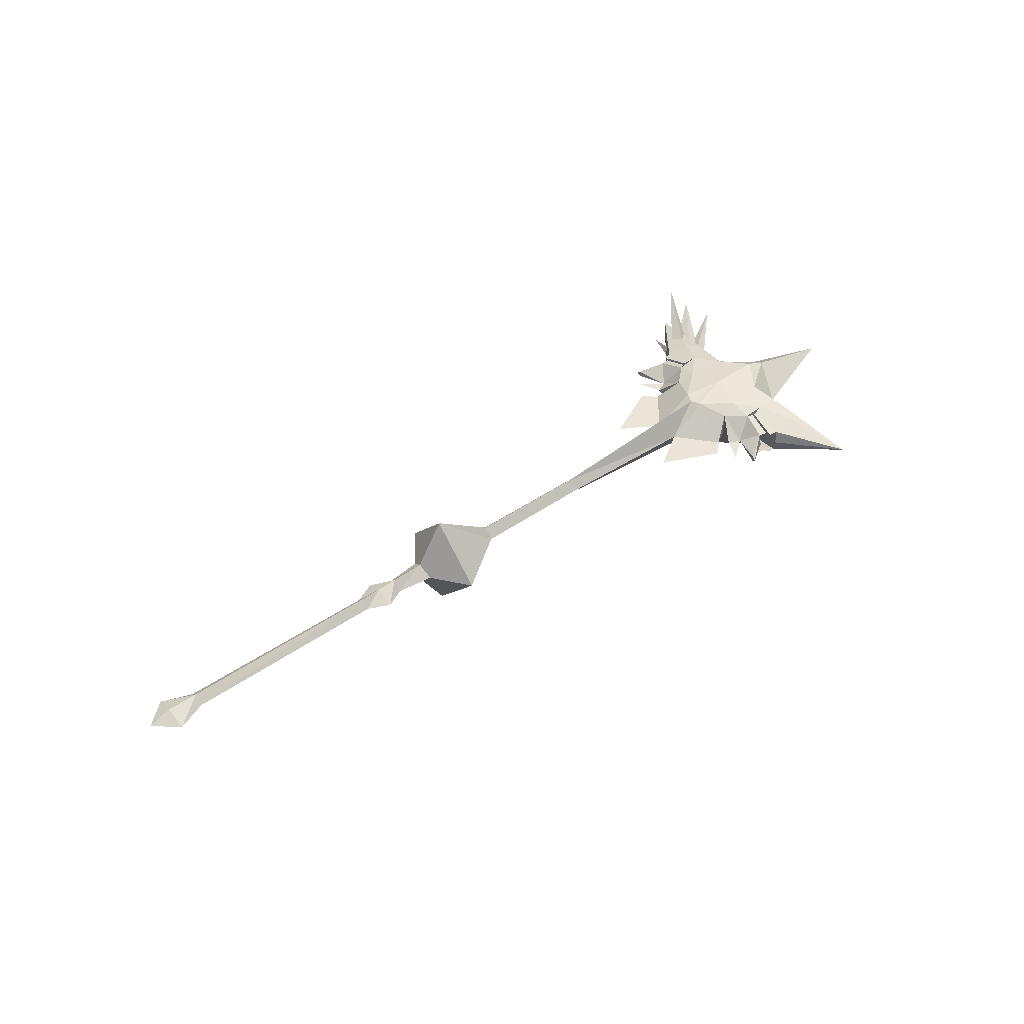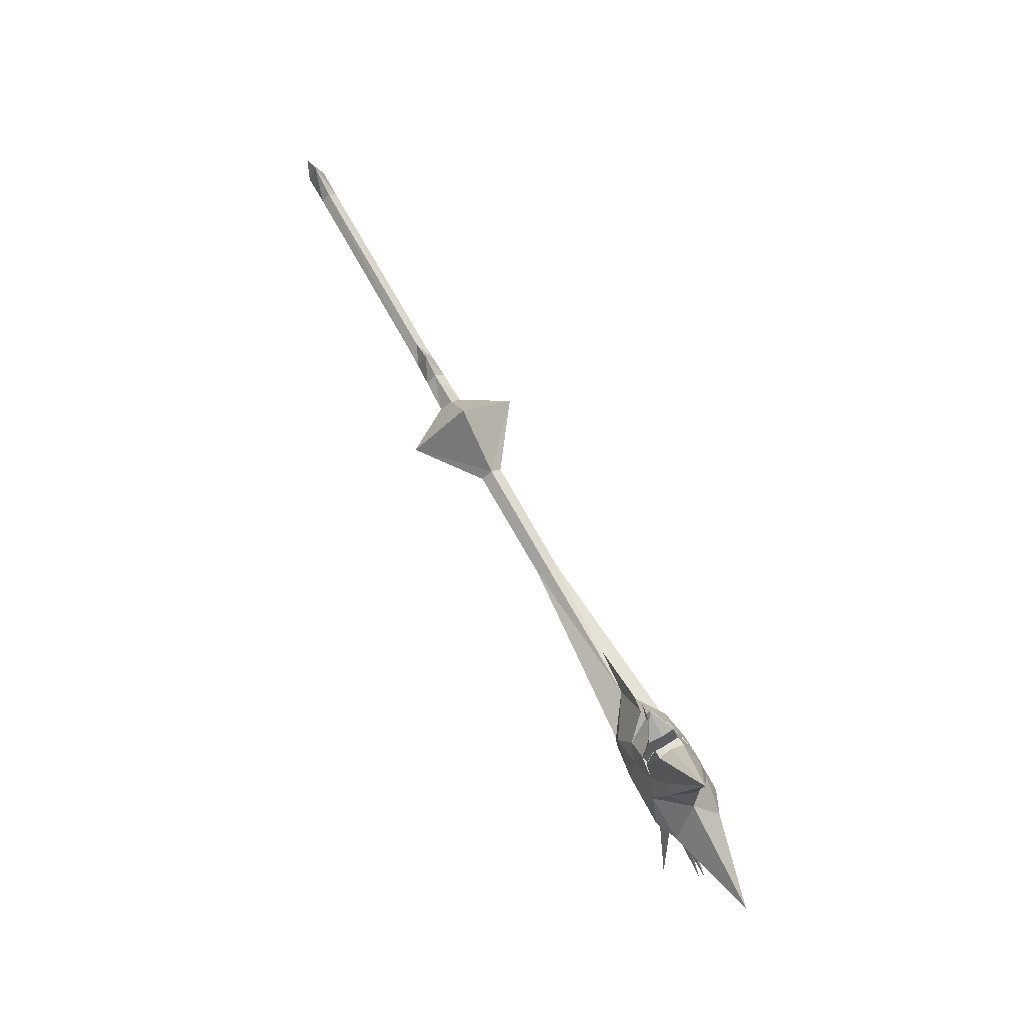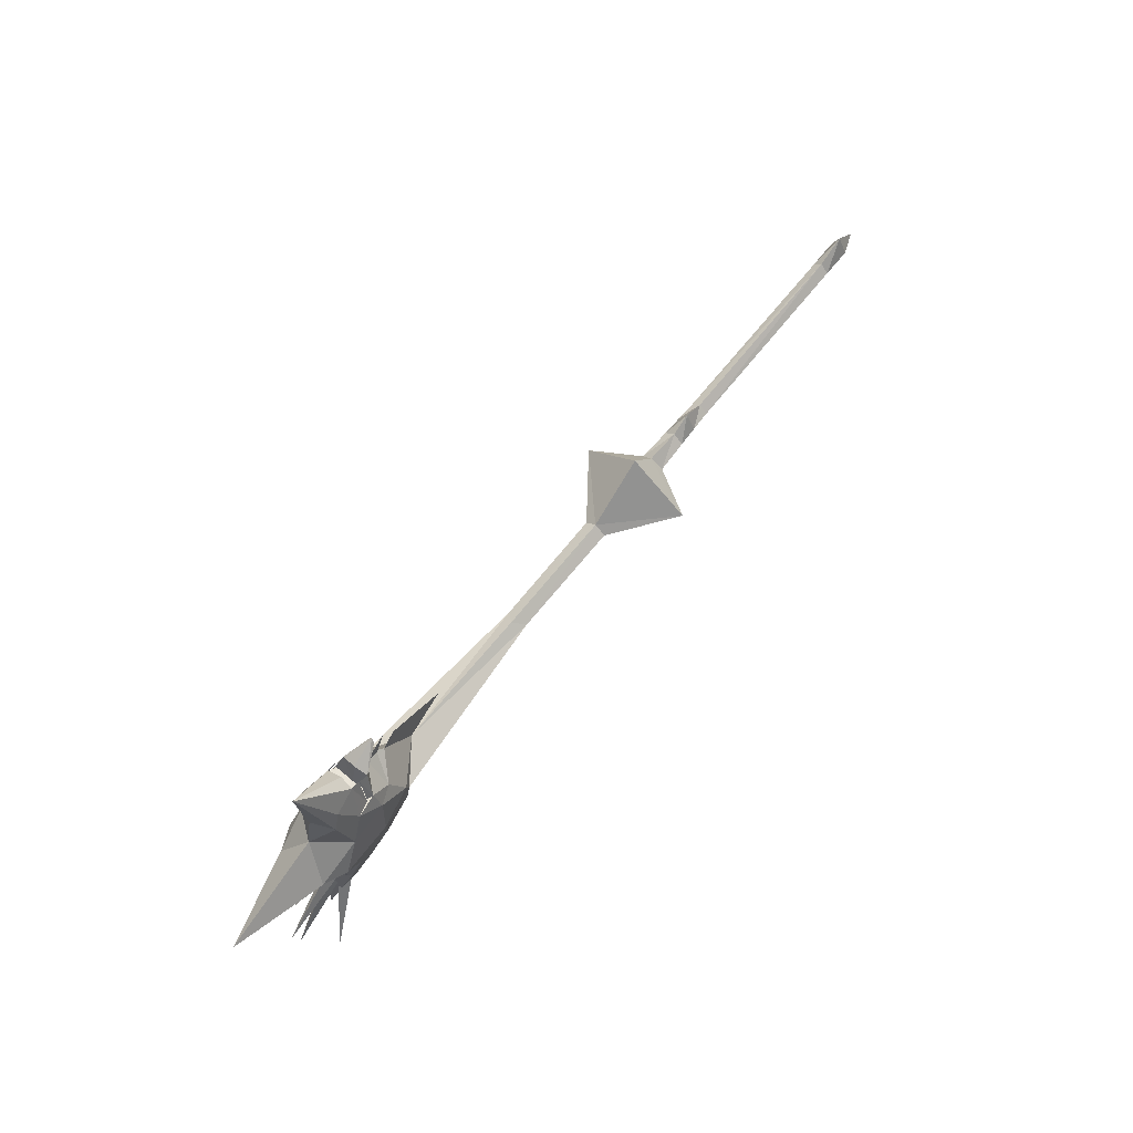
<metadata>
{"format":"obj","ext":"obj","renderer":"f3d","projection":"perspective","resolution":1024,"background":"white","views":[{"elev":44.6,"azim":-39.0,"up":"+Y"},{"elev":71.7,"azim":60.9,"up":"+Z"},{"elev":65.5,"azim":128.2,"up":"+Z"}]}
</metadata>
<code>
g Object01
v -46.78 0.03951 -0.1218
v -47.44 0.03927 -0.7795
v -47.5 0.121 -0.7282
v -47.54 0.03951 -0.6428
v -46.59 0.03951 -0.2591
v -47.41 0.03951 -0.8212
v -47.55 0.1724 -0.8212
v -47.53 0.03951 -0.6564
v -46.67 0.03951 -0.5777
v -47.28 0.03951 -0.7169
v -47.29 0.121 -0.6382
v -47.27 0.03951 -0.546
v -47.5 -0.042 -0.7282
v -47.44 0.03975 -0.7795
v -47.55 -0.09338 -0.8212
v -47.29 -0.042 -0.6382
v -47.29 0.4388 -0.4395
v -47.42 0.08158 -0.7478
v -47.48 0.1644 -0.7364
v -47.6 0.05966 -0.7857
v -46.62 0.3835 -0.5982
v -47.31 0.05861 -0.7799
v -47.33 0.1278 -0.7669
v -47.32 0.1032 -0.6824
v -47.04 -0.5248 -0.6662
v -47.33 -0.02086 -0.8214
v -47.39 -0.07221 -0.7397
v -47.44 -0.1576 -0.8226
v -47.29 -0.3598 -0.4395
v -47.48 -0.08537 -0.7364
v -47.42 -0.00256 -0.7478
v -47.6 0.01936 -0.7857
v -46.62 -0.3045 -0.5982
v -47.33 -0.04874 -0.7669
v -47.31 0.02041 -0.7799
v -47.32 -0.02417 -0.6824
v -47.04 -0.5248 -0.9762
v -47.39 -0.07221 -0.9027
v -47.33 -0.02086 -0.8209
v -47.44 -0.1576 -0.8197
v -46.78 0.03951 -1.521
v -47.5 0.121 -0.9142
v -47.44 0.03927 -0.8628
v -47.54 0.03951 -0.9995
v -46.59 0.03951 -1.383
v -47.53 0.03951 -0.9859
v -46.67 0.03951 -1.065
v -47.29 0.121 -1.004
v -47.28 0.03951 -0.9254
v -47.27 0.03951 -1.096
v -47.44 0.03975 -0.8628
v -47.5 -0.042 -0.9142
v -47.29 -0.042 -1.004
v -47.29 0.4388 -1.203
v -47.48 0.1644 -0.906
v -47.42 0.08158 -0.8945
v -47.6 0.05966 -0.8566
v -46.62 0.3835 -1.044
v -47.33 0.1278 -0.8755
v -47.31 0.05861 -0.8625
v -47.32 0.1032 -0.9599
v -47.04 0.6038 -0.6662
v -47.39 0.1512 -0.7397
v -47.33 0.09988 -0.8214
v -47.44 0.2366 -0.8226
v -47.29 -0.3598 -1.203
v -47.42 -0.00256 -0.8945
v -47.48 -0.08537 -0.906
v -47.6 0.01936 -0.8566
v -46.62 -0.3045 -1.044
v -47.31 0.02041 -0.8625
v -47.33 -0.04874 -0.8755
v -47.32 -0.02417 -0.9599
v -47.04 0.6038 -0.9762
v -47.33 0.09988 -0.8209
v -47.39 0.1512 -0.9027
v -47.44 0.2366 -0.8197
v -47.65 0.02628 -0.8212
f 1 2 3
f 1 3 4
f 5 6 7
f 5 7 8
f 9 10 11
f 9 11 12
f 1 13 14
f 1 4 13
f 5 15 6
f 5 8 15
f 9 16 10
f 9 12 16
f 17 18 19
f 17 19 20
f 17 20 18
f 21 22 23
f 21 23 24
f 21 24 22
f 25 26 27
f 25 27 28
f 25 28 26
f 29 30 31
f 29 32 30
f 29 31 32
f 33 34 35
f 33 36 34
f 33 35 36
f 37 38 39
f 37 40 38
f 37 39 40
f 41 42 43
f 41 44 42
f 45 7 6
f 45 46 7
f 47 48 49
f 47 50 48
f 41 51 52
f 41 52 44
f 45 6 15
f 45 15 46
f 47 49 53
f 47 53 50
f 54 55 56
f 54 57 55
f 54 56 57
f 58 59 60
f 58 61 59
f 58 60 61
f 62 63 64
f 62 65 63
f 62 64 65
f 66 67 68
f 66 68 69
f 66 69 67
f 70 71 72
f 70 72 73
f 70 73 71
f 74 75 76
f 74 76 77
f 74 77 75
f 46 78 7
f 8 7 78
f 46 15 78
f 78 15 8
g common_RightHandItem_13500
v -50.05 0.03952 -0.8241
v -47.95 -0.7591 -0.8241
v -47.81 0.03952 1.096
v -16.42 -5.25 -0.8241
v -10.58 -0.9654 -0.8241
v -10.58 0.03952 0.02461
v -16.11 0.03952 3.9
v 0.3141 -0.9219 -0.8241
v 1.274 0.03952 -0.02763
v 22.43 0.03951 7.891
v 22.62 -1.2 7.643
v 27.26 0.03951 13.3
v 19.64 0.03951 5.294
v 20.86 -1.238 6.914
v 18.7 -0.2243 8.201
v 21.37 -1.986 4.41
v 19.53 -1.907 2.781
v 21.14 -2.568 2.412
v 27.24 0.03951 2.706
v 28.7 -2.261 -0.8241
v 37.14 0.03951 -0.8241
v -18.7 0.03952 0.4253
v -18.98 -1.019 -0.8241
v 18.33 -2.518 0.172
v 17.92 -2.418 -0.8241
v 21.73 -3.096 -0.8241
v -26 -0.7541 -0.8241
v -26.01 0.03952 -0.07874
v -45.08 0.03952 0.002839
v -45.08 -0.7317 -0.8241
v -24.06 -0.8203 -0.8241
v -23.96 0.03952 0.8627
v -18.98 -1.019 -0.8241
v -18.7 0.03952 0.4253
v -22.13 0.03952 0.01694
v -22.11 -0.8864 -0.8241
v 14.56 0.03952 0.3432
v 17.64 0.03952 4.051
v 1.274 0.03952 -0.02763
v 0.3141 -0.9219 -0.8241
v 23.36 -2.286 4.472
v 24.78 -2.688 1.942
v 26.61 -3.159 -0.8241
v 25.63 -1.899 5.779
v 26.56 0.03951 6.236
v 28.7 -2.261 -0.8241
v 27.24 0.03951 2.706
v 20.98 0.03951 7.113
v 18.63 0.03951 8.578
v 24.88 -1.647 7.372
v 22.98 0.03951 4.649
v 23.36 -2.286 4.472
v 22.62 -1.2 7.643
v 22.43 0.03951 7.891
v 21.48 0.03951 4.546
v 21.37 -1.986 4.41
v 20.98 0.03951 7.113
v 20.86 -1.238 6.914
v 16.4 0.03951 5.235
v 10.82 0.03952 2.648
v 22.1 -2.017 4.694
v 21.78 -1.175 7.537
v 21.68 -1.146 7.088
v 21.98 -1.864 4.631
v 18.47 0.03951 4.774
v 19.15 0.03952 3.15
v 18.41 0.0151 1.885
v 20.78 0.01595 -0.4806
v 21 -0.278 -0.2959
v 21.15 0.0151 0.01117
v 17.74 0.0151 1.391
v 20.69 0.0151 -0.6228
v 21.18 -0.4628 -0.5019
v 21.12 0.0151 -0.03785
v 18.01 0.0151 0.2452
v 20.22 0.0151 -0.2553
v 20.27 -0.278 0.02767
v 20.18 0.0151 0.3595
v -47.95 0.8381 -0.8241
v -16.42 5.329 -0.8241
v -10.58 1.044 -0.8241
v 0.3141 1.001 -0.8241
v 22.62 1.279 7.643
v 18.7 0.3034 8.201
v 20.86 1.317 6.914
v 21.37 2.065 4.41
v 21.14 2.647 2.412
v 19.53 1.986 2.781
v 28.7 2.34 -0.8241
v -18.98 1.098 -0.8241
v 18.33 2.597 0.172
v 21.73 3.175 -0.8241
v 17.92 2.497 -0.8241
v -26 0.8332 -0.8241
v -45.08 0.8108 -0.8241
v -24.06 0.8993 -0.8241
v -18.98 1.098 -0.8241
v -22.11 0.9654 -0.8241
v 0.3141 1.001 -0.8241
v 23.36 2.365 4.472
v 24.78 2.767 1.942
v 26.61 3.238 -0.8241
v 25.63 1.978 5.779
v 28.7 2.34 -0.8241
v 24.88 1.726 7.372
v 22.62 1.279 7.643
v 23.36 2.365 4.472
v 21.37 2.065 4.41
v 20.86 1.317 6.914
v 22.1 2.096 4.694
v 21.78 1.254 7.537
v 21.68 1.225 7.088
v 21.98 1.943 4.631
v 17.46 0.03951 6.891
v 21 0.3083 -0.2959
v 20.78 0.01426 -0.4806
v 21.18 0.4931 -0.5019
v 20.27 0.3083 0.02767
v 20.24 -0.5423 1.277
v 20.71 0.01595 -0.3262
v 20.93 -0.2213 -0.1415
v 21.08 0.02039 0.1655
v 20.71 0.01595 -0.3262
v 18.63 -0.6197 0.384
v 20.46 0.01595 -0.37
v 20.55 -0.3111 -0.1354
v 20.52 0.02039 0.2429
v 20.46 0.01595 -0.37
v 19.36 -0.5423 1.399
v 20.4 0.01595 -0.4132
v 20.62 -0.278 -0.2285
v 20.78 0.02039 0.07855
v 20.4 0.01595 -0.4132
v 23.35 0.01447 7.021
v 22.95 0.03951 7.698
v 23.52 -1.101 7.362
v 24.51 0.03951 7.591
v 25.27 -0.9726 8.304
v 24.42 -0.5305 9.055
v 25.35 -1.288 8.425
v 26.28 -0.5189 8.688
v 24.42 -0.5305 9.055
v 26.07 0.01448 8.077
v 25.53 0.03951 9.476
v 25.83 -0.7273 7.613
v 26.63 0.03951 6.937
v 26.29 0.01447 6.985
v 24.95 0.03951 7.264
v 25.73 -0.7273 6.471
v 26.41 0.03951 5.887
v 20.24 0.5725 1.277
v 20.93 0.2515 -0.1415
v 20.71 0.01426 -0.3262
v 21.08 0.009815 0.1655
v 20.71 0.01426 -0.3262
v 18.63 0.65 0.384
v 20.55 0.3413 -0.1354
v 20.46 0.01426 -0.37
v 20.52 0.009815 0.2429
v 20.46 0.01426 -0.37
v 19.36 0.5725 1.399
v 20.62 0.3083 -0.2285
v 20.4 0.01426 -0.4132
v 20.78 0.009815 0.07855
v 20.4 0.01426 -0.4132
v 23.52 1.18 7.362
v 25.27 1.002 8.304
v 25.35 1.367 8.425
v 24.42 0.6095 9.055
v 26.28 0.5979 8.688
v 24.42 0.6095 9.055
v 25.83 0.8063 7.613
v 25.73 0.8063 6.471
v -47.81 0.03952 -2.745
v -10.58 0.03952 -1.673
v -16.11 0.03952 -5.548
v 1.274 0.03952 -1.621
v 22.43 0.03952 -9.539
v 27.26 0.03952 -14.94
v 22.62 -1.2 -9.291
v 19.68 0.03952 -6.912
v 18.76 -0.2243 -9.827
v 20.92 -1.238 -8.521
v 21.37 -1.986 -6.059
v 21.14 -2.568 -4.06
v 19.53 -1.907 -4.43
v 27.24 0.03952 -4.354
v -18.7 0.03952 -2.074
v 18.33 -2.518 -1.82
v -45.08 0.03952 -1.651
v -26.01 0.03952 -1.57
v -23.96 0.03952 -2.511
v -22.13 0.03952 -1.665
v -18.7 0.03952 -2.074
v 14.56 0.03952 -1.991
v 17.64 0.03952 -5.7
v 1.274 0.03952 -1.621
v 23.36 -2.286 -6.121
v 24.78 -2.688 -3.591
v 26.56 0.03952 -7.884
v 25.63 -1.899 -7.427
v 27.24 0.03952 -4.354
v 18.7 0.03952 -10.21
v 21.04 0.03952 -8.719
v 24.88 -1.647 -9.02
v 22.98 0.03952 -6.298
v 22.62 -1.2 -9.291
v 23.36 -2.286 -6.121
v 22.43 0.03952 -9.539
v 21.37 -1.986 -6.059
v 21.48 0.03952 -6.194
v 20.92 -1.238 -8.521
v 21.04 0.03952 -8.719
v 16.4 0.03952 -6.883
v 10.82 0.03952 -4.296
v 22.1 -2.017 -6.342
v 21.78 -1.175 -9.185
v 21.74 -1.146 -8.687
v 21.98 -1.864 -6.279
v 18.51 0.03951 -6.402
v 19.15 0.03952 -4.799
v 18.87 0.01207 -2.806
v 20.94 -0.2222 -1.063
v 20.76 0.01275 -0.9154
v 21.06 0.01207 -1.308
v 18.33 0.01207 -2.411
v 21.08 -0.3698 -0.8984
v 20.69 0.01207 -0.8018
v 21.03 0.01207 -1.269
v 18.55 0.01207 -1.495
v 20.35 -0.2222 -1.322
v 20.31 0.01207 -1.095
v 20.28 0.01207 -1.587
v 22.62 1.279 -9.291
v 20.92 1.317 -8.521
v 18.76 0.3034 -9.827
v 21.37 2.065 -6.059
v 19.53 1.986 -4.43
v 21.14 2.647 -4.06
v 18.33 2.597 -1.82
v 23.36 2.366 -6.121
v 24.78 2.767 -3.591
v 25.63 1.978 -7.427
v 24.88 1.726 -9.02
v 23.36 2.366 -6.121
v 22.62 1.279 -9.291
v 21.37 2.065 -6.059
v 20.92 1.317 -8.521
v 22.1 2.096 -6.342
v 21.78 1.254 -9.185
v 21.74 1.225 -8.687
v 21.98 1.943 -6.279
v 17.52 0.03952 -8.528
v 20.76 0.01139 -0.9154
v 20.94 0.2463 -1.063
v 21.08 0.394 -0.8984
v 20.35 0.2463 -1.322
v 20.33 -0.4333 -2.319
v 20.88 -0.1768 -1.186
v 20.71 0.01275 -1.039
v 21 0.01629 -1.432
v 20.71 0.01275 -1.039
v 19.04 -0.4952 -1.606
v 20.58 -0.2485 -1.191
v 20.5 0.01275 -1.004
v 20.55 0.01629 -1.493
v 20.5 0.01275 -1.004
v 19.62 -0.4333 -2.417
v 20.63 -0.2222 -1.117
v 20.46 0.01275 -0.9693
v 20.76 0.01629 -1.362
v 20.46 0.01275 -0.9693
v 24.26 0.03951 -13.19
v 23.52 -1.101 -9.01
v 22.95 0.03952 -9.346
v 24.51 0.03952 -9.239
v 29.5 -2.655 -16.69
v 25.35 -1.288 -10.07
v 24.42 -0.5305 -10.7
v 26.28 -0.5189 -10.34
v 24.42 -0.5305 -10.7
v 31.68 0.03952 -16.07
v 25.83 -0.7273 -9.262
v 25.53 0.03952 -11.12
v 26.63 0.03951 -8.585
v 32.28 0.0395 -13.09
v 25.73 -0.7273 -8.119
v 24.95 0.03951 -8.912
v 26.41 0.03952 -7.536
v 20.33 0.4575 -2.319
v 20.71 0.01139 -1.039
v 20.88 0.201 -1.186
v 21 0.007843 -1.432
v 20.71 0.01139 -1.039
v 19.04 0.5193 -1.606
v 20.5 0.01139 -1.004
v 20.58 0.2727 -1.191
v 20.55 0.007843 -1.493
v 20.5 0.01139 -1.004
v 19.62 0.4575 -2.417
v 20.46 0.01139 -0.9693
v 20.63 0.2463 -1.117
v 20.76 0.007843 -1.362
v 20.46 0.01139 -0.9693
v 23.52 1.18 -9.01
v 29.5 2.734 -16.69
v 24.42 0.6095 -10.7
v 25.35 1.367 -10.07
v 26.28 0.5979 -10.34
v 24.42 0.6095 -10.7
v 25.83 0.8063 -9.262
v 25.73 0.8063 -8.119
f 79 80 81
f 82 83 84
f 84 85 82
f 86 87 84
f 84 83 86
f 88 89 90
f 91 92 93
f 94 95 96
f 97 98 99
f 82 85 100
f 100 101 82
f 102 103 104
f 102 104 96
f 96 95 102
f 105 106 107
f 107 108 105
f 109 110 106
f 106 105 109
f 111 112 113
f 113 114 111
f 114 113 110
f 110 109 114
f 108 107 81
f 81 80 108
f 115 103 102
f 102 116 115
f 115 117 118
f 118 103 115
f 119 96 120
f 104 121 120
f 120 96 104
f 90 122 123
f 120 124 125
f 122 120 125
f 125 123 122
f 119 94 96
f 92 126 127
f 127 93 92
f 90 89 128
f 129 130 131
f 131 132 129
f 129 133 134
f 134 130 129
f 133 135 136
f 136 134 133
f 91 93 127
f 91 94 92
f 95 94 91
f 116 102 95
f 115 116 137
f 137 138 115
f 120 121 124
f 139 89 140
f 89 139 119
f 141 94 142
f 94 141 92
f 143 95 91
f 116 95 144
f 143 144 95
f 122 119 120
f 90 128 122
f 128 119 122
f 128 89 119
f 145 146 147
f 145 147 148
f 149 150 151
f 149 151 152
f 153 154 155
f 153 155 156
f 79 81 157
f 158 84 159
f 84 158 85
f 160 84 87
f 84 160 159
f 88 90 161
f 91 162 163
f 164 165 166
f 97 99 167
f 158 100 85
f 100 158 168
f 169 170 171
f 169 165 170
f 165 169 166
f 172 107 106
f 107 172 173
f 174 106 110
f 106 174 172
f 175 113 112
f 113 175 176
f 176 110 113
f 110 176 174
f 173 81 107
f 81 173 157
f 115 169 171
f 169 115 116
f 115 177 117
f 177 115 171
f 178 179 165
f 170 179 180
f 179 170 165
f 90 123 181
f 179 125 182
f 181 125 179
f 125 181 123
f 178 165 164
f 163 127 126
f 127 163 162
f 90 183 161
f 129 184 185
f 184 129 132
f 129 186 133
f 186 129 185
f 133 187 135
f 187 133 186
f 91 127 162
f 91 163 164
f 166 91 164
f 116 166 169
f 179 182 180
f 188 189 161
f 161 178 188
f 190 191 164
f 164 163 190
f 143 91 192
f 143 91 166
f 116 144 166
f 143 166 144
f 181 179 178
f 90 181 183
f 183 181 178
f 183 178 161
f 145 193 194
f 145 148 193
f 149 195 150
f 149 152 195
f 153 196 154
f 153 156 196
f 197 198 199
f 197 199 200
f 197 200 201
f 202 203 204
f 202 204 205
f 202 205 206
f 207 208 209
f 207 209 210
f 207 210 211
f 212 213 214
f 212 214 215
f 216 217 218
f 216 218 219
f 216 219 220
f 221 222 223
f 221 223 224
f 225 226 227
f 225 227 228
f 229 230 231
f 229 232 230
f 229 233 232
f 234 235 236
f 234 237 235
f 234 238 237
f 239 240 241
f 239 242 240
f 239 243 242
f 212 244 213
f 212 215 244
f 245 246 247
f 245 248 246
f 245 249 248
f 221 250 222
f 221 224 250
f 225 251 226
f 225 228 251
f 79 252 80
f 82 253 83
f 253 82 254
f 86 253 255
f 253 86 83
f 256 257 258
f 259 260 261
f 262 263 264
f 265 99 98
f 82 266 254
f 266 82 101
f 267 104 103
f 267 263 104
f 263 267 264
f 105 268 269
f 268 105 108
f 109 269 270
f 269 109 105
f 111 271 272
f 271 111 114
f 114 270 271
f 270 114 109
f 108 252 268
f 252 108 80
f 273 267 103
f 267 273 274
f 273 118 275
f 118 273 103
f 276 277 263
f 104 277 121
f 277 104 263
f 257 278 279
f 277 280 124
f 279 280 277
f 280 279 278
f 276 263 262
f 261 281 282
f 281 261 260
f 257 283 258
f 284 285 286
f 285 284 287
f 284 288 289
f 288 284 286
f 289 290 291
f 290 289 288
f 259 281 260
f 259 261 262
f 264 259 262
f 274 264 267
f 273 292 274
f 292 273 293
f 277 124 121
f 294 295 258
f 258 276 294
f 296 297 262
f 262 261 296
f 298 259 264
f 274 299 264
f 298 264 299
f 279 277 276
f 257 279 283
f 283 279 276
f 283 276 258
f 300 301 302
f 300 303 301
f 304 305 306
f 304 307 305
f 308 309 310
f 308 311 309
f 79 157 252
f 158 159 253
f 253 254 158
f 160 255 253
f 253 159 160
f 256 312 257
f 259 313 314
f 315 316 317
f 265 167 99
f 158 254 266
f 266 168 158
f 318 171 170
f 318 170 317
f 317 316 318
f 172 269 268
f 268 173 172
f 174 270 269
f 269 172 174
f 175 272 271
f 271 176 175
f 176 271 270
f 270 174 176
f 173 268 252
f 252 157 173
f 273 171 318
f 318 274 273
f 273 275 177
f 177 171 273
f 319 317 320
f 170 180 320
f 320 317 170
f 257 321 278
f 320 182 280
f 321 320 280
f 280 278 321
f 319 315 317
f 313 282 281
f 281 314 313
f 257 312 322
f 284 323 324
f 324 287 284
f 284 289 325
f 325 323 284
f 289 291 326
f 326 325 289
f 259 314 281
f 259 315 313
f 316 315 259
f 274 318 316
f 320 180 182
f 327 312 328
f 312 327 319
f 329 315 330
f 315 329 313
f 298 331 259
f 298 316 259
f 274 316 299
f 298 299 316
f 321 319 320
f 257 322 321
f 322 319 321
f 322 312 319
f 300 332 333
f 300 333 303
f 304 306 334
f 304 334 307
f 308 310 335
f 308 335 311
f 336 337 338
f 336 339 337
f 336 340 339
f 341 342 343
f 341 344 342
f 341 345 344
f 346 347 348
f 346 349 347
f 346 350 349
f 351 352 353
f 351 354 352
f 355 356 357
f 355 358 356
f 355 359 358
f 360 361 362
f 360 363 361
f 364 365 366
f 364 367 365
f 368 369 370
f 368 370 371
f 368 371 372
f 373 374 375
f 373 375 376
f 373 376 377
f 378 379 380
f 378 380 381
f 378 381 382
f 351 353 383
f 351 383 354
f 384 385 386
f 384 386 387
f 384 387 388
f 360 362 389
f 360 389 363
f 364 366 390
f 364 390 367

</code>
